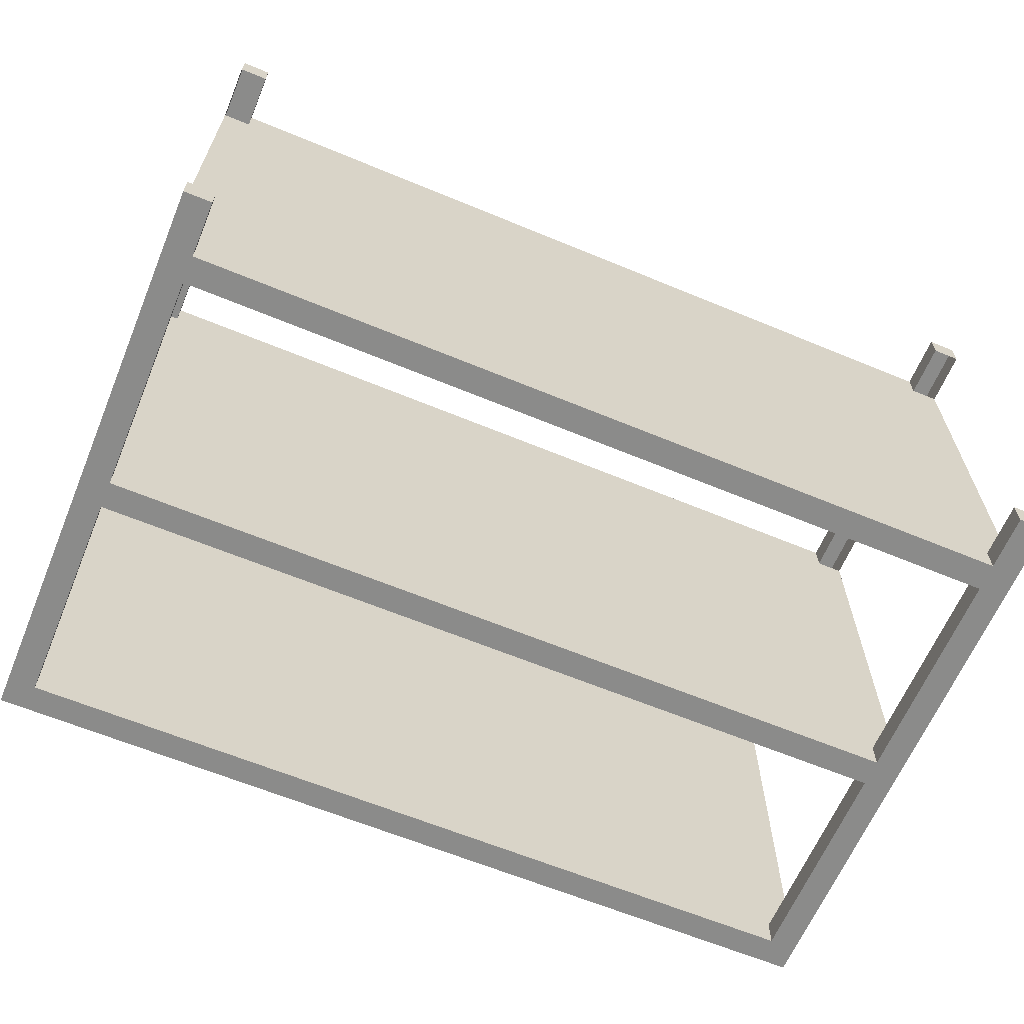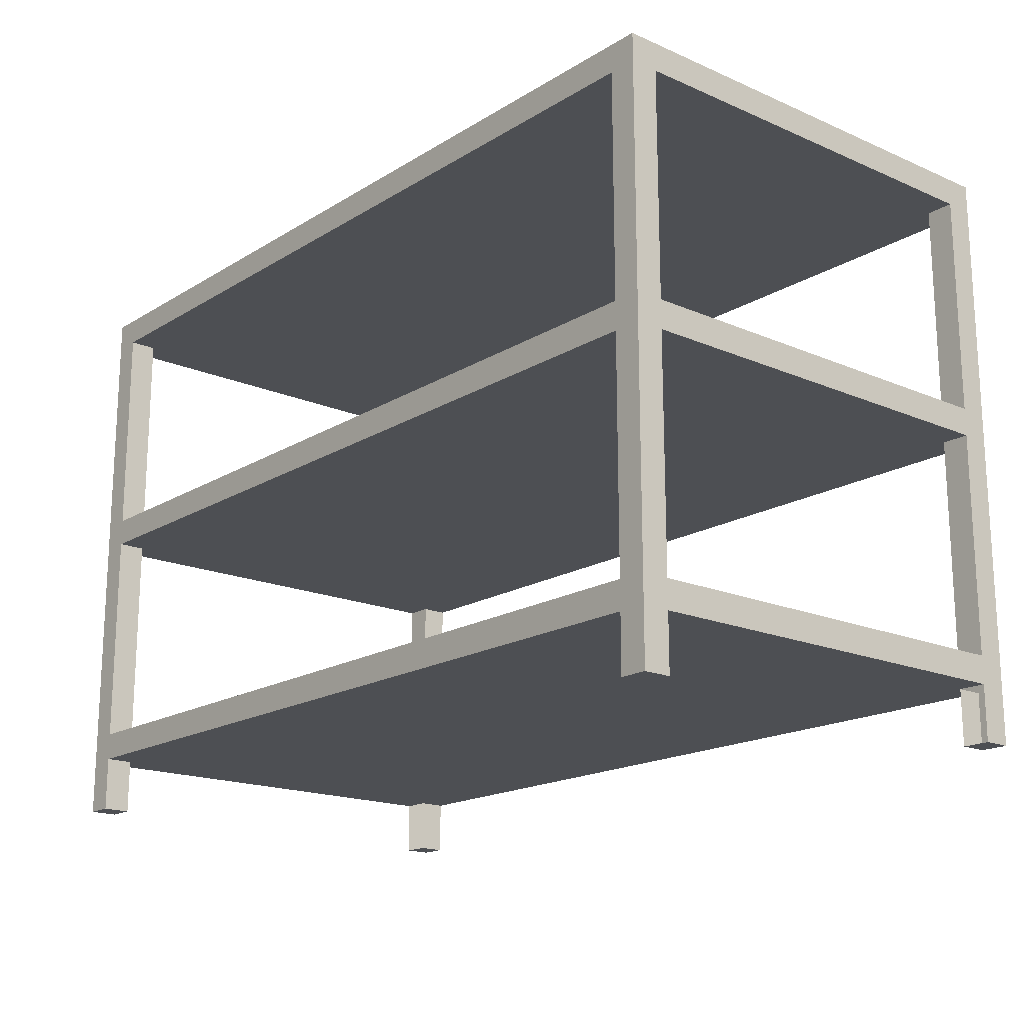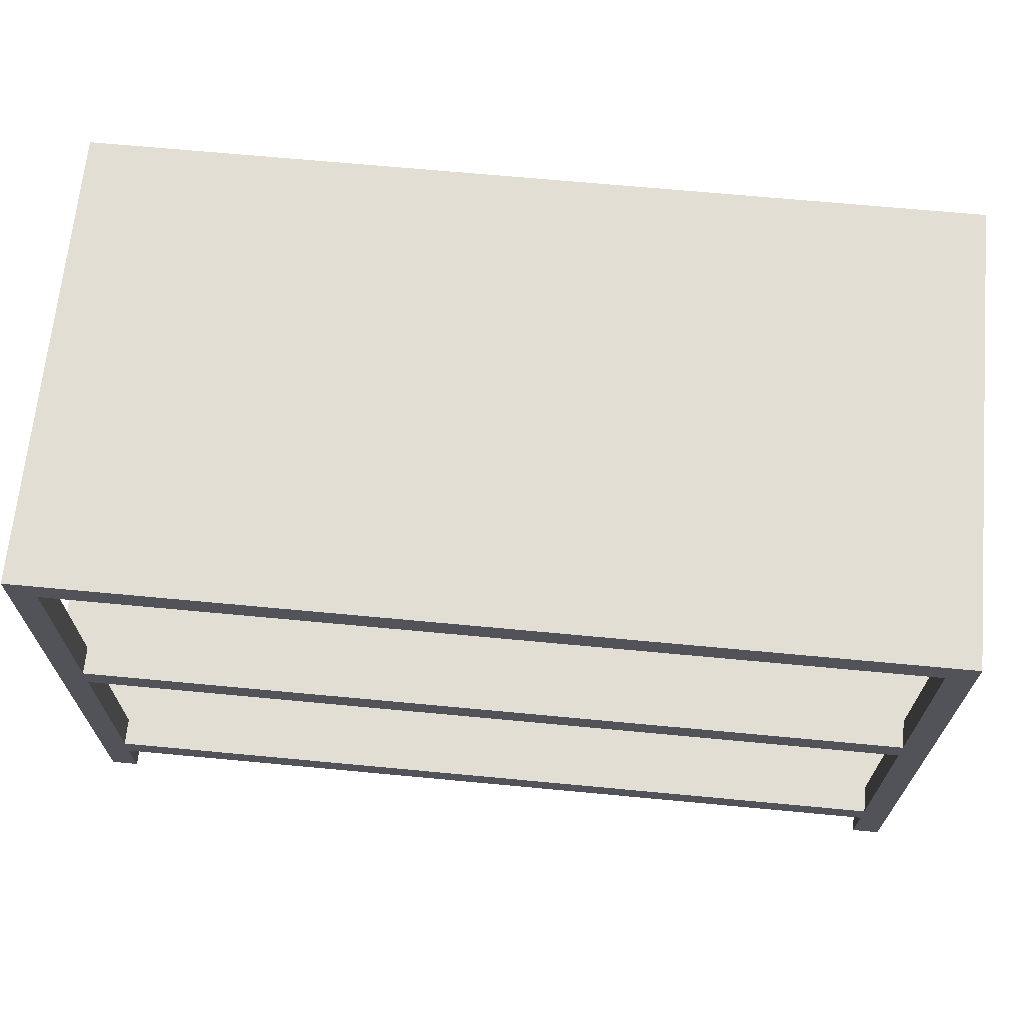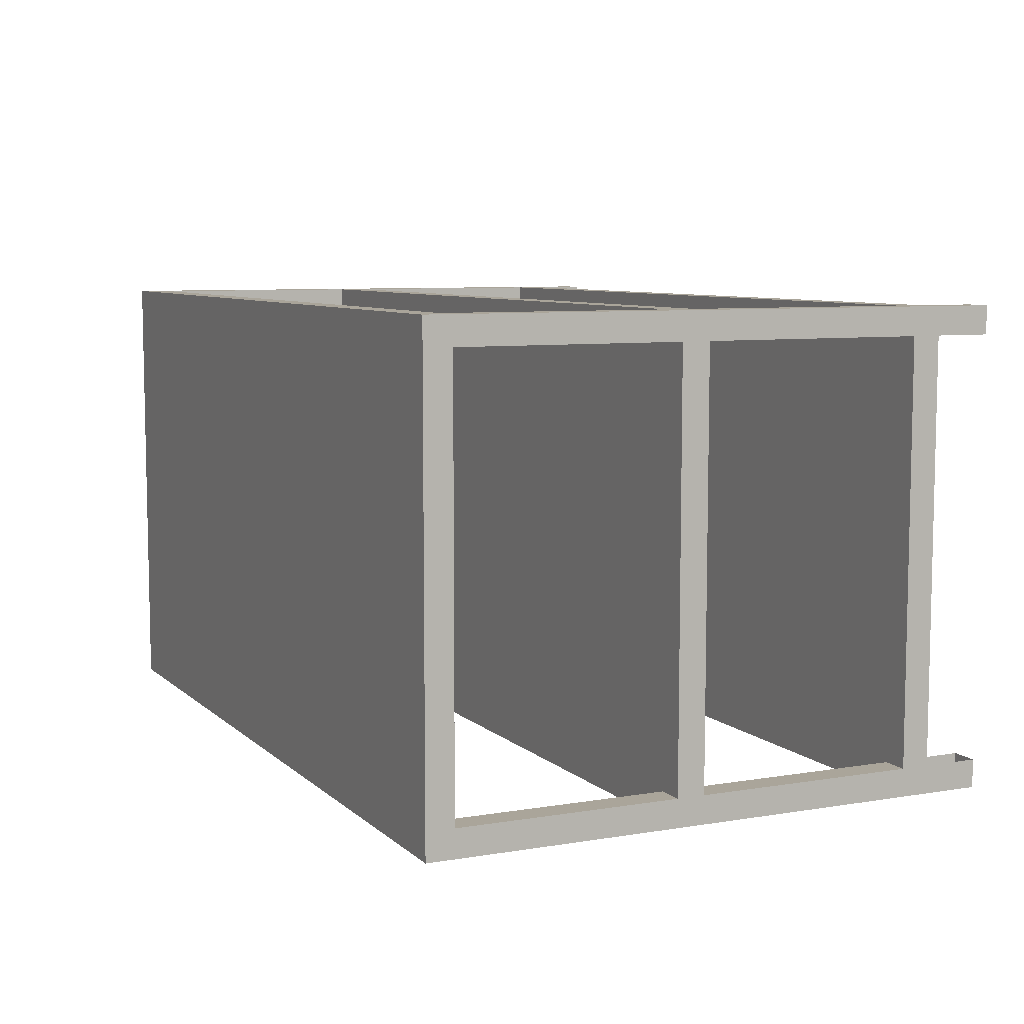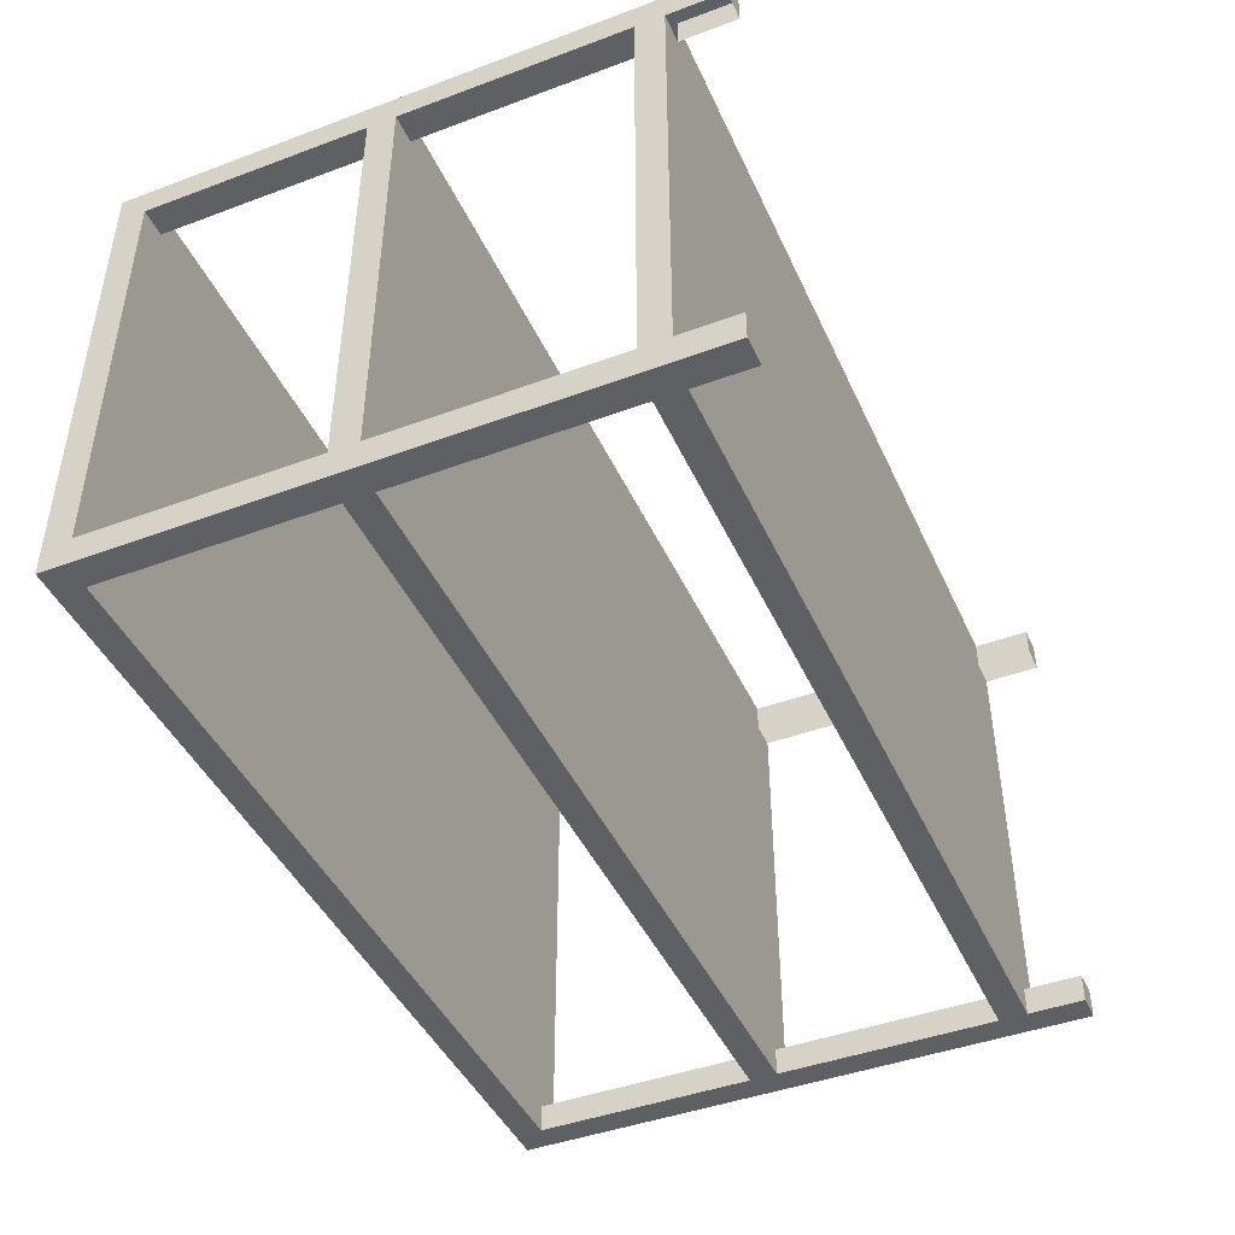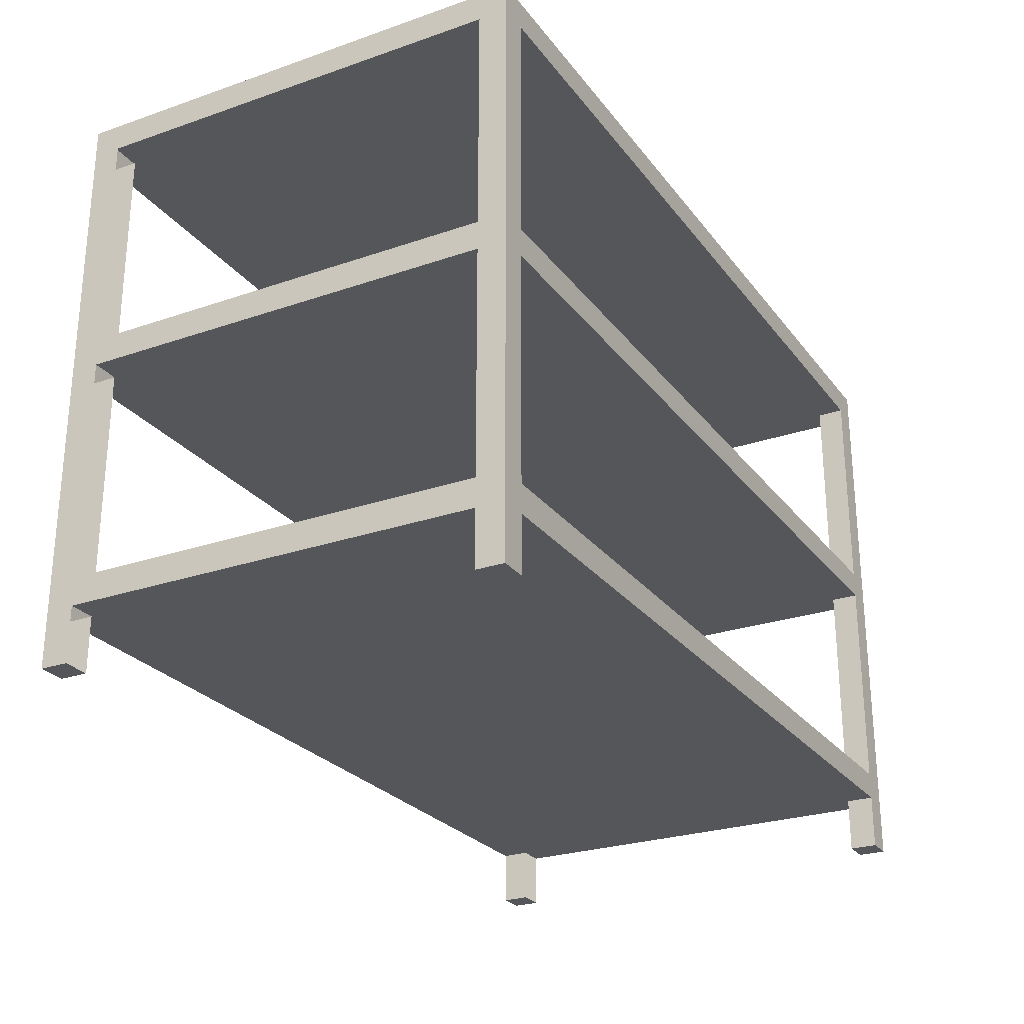
<metadata>
{"format":"obj","ext":"obj","renderer":"f3d","projection":"perspective","resolution":1024,"background":"white","views":[{"elev":-63.7,"azim":-22.7,"up":"+Z"},{"elev":-17.7,"azim":49.7,"up":"+Y"},{"elev":67.2,"azim":5.4,"up":"+Y"},{"elev":7.6,"azim":-115.2,"up":"+Z"},{"elev":-44.1,"azim":-66.5,"up":"+Z"},{"elev":-26.1,"azim":118.6,"up":"+Y"}]}
</metadata>
<code>
v 0.3582 -0.153 0.203
v -0.3582 -0.1769 0.203
v 0.3582 -0.1769 0.203
v -0.3582 -0.153 0.203
v 0.3582 -0.1769 0.1791
v 0.382 0.2768 0.203
v -0.3582 -0.153 0.1791
v -0.382 0.2768 0.203
v -0.3582 -0.1769 0.1791
v 0.3582 -0.2247 0.203
v 0.3582 0.03799 0.203
v 0.3582 -0.153 0.1791
v -0.3582 0.03799 0.203
v -0.382 -0.2247 0.203
v -0.3582 -0.2247 0.1791
v 0.3582 -0.1769 -0.1791
v 0.3582 -0.2247 0.1791
v 0.382 -0.2247 0.203
v 0.3582 0.06186 0.203
v 0.3582 0.03799 0.1791
v -0.3582 0.03799 0.1791
v -0.3582 -0.2247 0.203
v -0.382 0.2529 0.1791
v -0.3582 0.06186 0.203
v -0.3582 -0.1769 -0.1791
v 0.382 -0.1769 -0.1791
v 0.382 -0.2247 0.1791
v 0.3582 0.2529 0.203
v -0.382 -0.153 -0.1791
v -0.3582 -0.153 -0.1791
v -0.382 0.03799 0.1791
v -0.382 0.2768 -0.203
v -0.382 -0.2247 0.1791
v -0.3582 0.2529 0.203
v -0.382 -0.1769 0.1791
v 0.3582 -0.1769 -0.203
v 0.382 -0.1769 0.1791
v 0.382 0.2529 0.1791
v 0.3582 0.2768 0.203
v 0.3582 0.2529 0.1791
v 0.382 -0.153 0.1791
v 0.3582 -0.153 -0.1791
v -0.3582 -0.153 -0.203
v -0.382 -0.153 0.1791
v -0.3582 0.03799 -0.1791
v 0.3582 0.03799 -0.1791
v -0.3582 0.2768 0.203
v -0.382 0.2529 -0.1791
v -0.382 0.06186 0.1791
v -0.3582 0.06186 0.1791
v -0.382 -0.1769 -0.1791
v -0.3582 -0.1769 -0.203
v 0.3582 -0.2247 -0.1791
v 0.382 0.2768 -0.203
v 0.3582 0.2768 0.1791
v 0.3582 0.06186 0.1791
v 0.382 -0.153 -0.1791
v 0.3582 -0.153 -0.203
v -0.382 0.03799 -0.1791
v 0.382 0.03799 -0.1791
v -0.3582 0.2768 -0.203
v -0.382 0.06186 -0.1791
v -0.3582 0.2529 -0.1791
v -0.3582 0.2529 0.1791
v -0.3582 -0.2247 -0.203
v 0.3582 -0.2247 -0.203
v 0.382 0.2529 -0.1791
v 0.3582 0.2768 -0.1791
v -0.3582 0.2768 0.1791
v 0.3582 0.03799 -0.203
v -0.3582 0.03799 -0.203
v 0.382 0.03799 0.1791
v -0.3582 0.2529 -0.203
v -0.3582 -0.2247 -0.1791
v 0.382 -0.2247 -0.203
v 0.3582 0.2768 -0.203
v 0.3582 0.2529 -0.1791
v 0.382 0.06186 0.1791
v -0.3582 0.2768 -0.1791
v -0.3582 0.06186 -0.203
v 0.3582 0.2529 -0.203
v -0.3582 0.06186 -0.1791
v -0.382 -0.2247 -0.1791
v -0.382 -0.2247 -0.203
v 0.382 -0.2247 -0.1791
v 0.382 0.06186 -0.1791
v 0.3582 0.06186 -0.203
v 0.3582 0.06186 -0.1791
g mesh1_mesh1-geometry
f 1 2 3
f 2 1 4
f 2 5 3
f 3 6 1
f 1 7 4
f 8 2 4
f 5 2 9
f 5 10 3
f 10 6 3
f 1 6 11
f 7 1 12
f 7 13 4
f 14 2 8
f 8 4 13
f 2 15 9
f 9 16 5
f 10 5 17
f 6 10 18
f 11 6 19
f 20 1 11
f 1 20 12
f 13 7 21
f 2 14 22
f 8 23 14
f 8 13 24
f 15 2 22
f 16 9 25
f 26 5 16
f 27 10 17
f 10 27 18
f 27 6 18
f 19 6 28
f 19 13 11
f 13 20 11
f 29 7 30
f 7 31 21
f 20 13 21
f 14 15 22
f 23 8 32
f 23 33 14
f 13 19 24
f 8 24 34
f 35 25 9
f 25 36 16
f 5 26 37
f 6 27 38
f 28 6 39
f 40 19 28
f 41 42 12
f 42 43 30
f 7 29 44
f 45 29 30
f 31 7 44
f 31 45 21
f 21 46 20
f 15 14 33
f 47 32 8
f 23 32 48
f 33 23 49
f 19 50 24
f 50 34 24
f 8 34 47
f 25 35 51
f 36 25 52
f 36 53 16
f 26 41 37
f 38 27 37
f 6 38 54
f 6 55 39
f 39 34 28
f 19 40 56
f 34 40 28
f 42 41 57
f 43 42 58
f 43 45 30
f 29 35 44
f 29 45 59
f 33 31 44
f 45 31 59
f 46 21 45
f 60 20 46
f 32 47 61
f 48 32 62
f 63 23 48
f 23 50 49
f 33 49 31
f 50 19 56
f 34 50 64
f 34 39 47
f 35 29 51
f 25 65 52
f 43 36 52
f 53 36 66
f 41 26 57
f 38 37 41
f 54 38 67
f 54 68 6
f 55 6 68
f 69 39 55
f 40 34 64
f 60 42 57
f 42 70 58
f 36 43 58
f 45 43 71
f 33 44 35
f 59 32 29
f 31 62 59
f 45 70 46
f 20 60 72
f 42 60 46
f 61 47 69
f 73 32 61
f 62 32 59
f 62 63 48
f 23 63 64
f 50 23 64
f 50 62 49
f 62 31 49
f 39 69 47
f 29 32 51
f 65 25 74
f 65 32 52
f 52 32 43
f 36 75 66
f 75 53 66
f 26 75 57
f 38 41 72
f 40 67 38
f 54 67 75
f 68 54 76
f 64 77 40
f 57 75 60
f 70 42 46
f 54 58 70
f 54 36 58
f 43 32 71
f 70 45 71
f 60 78 72
f 61 69 79
f 80 32 73
f 61 81 73
f 63 62 82
f 77 64 63
f 62 50 82
f 51 32 83
f 83 65 74
f 32 65 84
f 75 36 54
f 53 75 85
f 75 26 85
f 38 72 78
f 67 40 77
f 86 75 67
f 54 81 76
f 61 68 76
f 68 61 79
f 60 75 86
f 54 70 87
f 71 32 80
f 80 70 71
f 78 60 86
f 63 80 73
f 81 61 76
f 81 63 73
f 80 63 82
f 63 81 77
f 78 88 56
f 88 80 82
f 83 32 84
f 65 83 84
f 88 67 77
f 67 88 86
f 54 87 81
f 70 80 87
f 88 78 86
f 81 88 77
f 80 88 87
f 88 81 87
g mesh1_mesh1-geometry
f 3 2 1
f 4 1 2
f 3 5 2
f 1 6 3
f 4 7 1
f 4 2 8
f 9 2 5
f 3 10 5
f 3 6 10
f 11 6 1
f 12 1 7
f 4 13 7
f 8 2 14
f 13 4 8
f 9 15 2
f 5 16 9
f 17 5 10
f 18 10 6
f 19 6 11
f 11 1 20
f 12 20 1
f 21 7 13
f 22 14 2
f 14 23 8
f 24 13 8
f 22 2 15
f 25 9 16
f 16 5 26
f 17 10 27
f 18 27 10
f 18 6 27
f 28 6 19
f 11 13 19
f 11 20 13
f 30 7 29
f 21 31 7
f 21 13 20
f 22 15 14
f 32 8 23
f 14 33 23
f 24 19 13
f 34 24 8
f 9 25 35
f 16 36 25
f 37 26 5
f 38 27 6
f 39 6 28
f 28 19 40
f 12 42 41
f 30 43 42
f 44 29 7
f 30 29 45
f 44 7 31
f 21 45 31
f 20 46 21
f 33 14 15
f 8 32 47
f 48 32 23
f 49 23 33
f 24 50 19
f 24 34 50
f 47 34 8
f 51 35 25
f 52 25 36
f 16 53 36
f 37 41 26
f 37 27 38
f 54 38 6
f 39 55 6
f 28 34 39
f 56 40 19
f 28 40 34
f 57 41 42
f 58 42 43
f 30 45 43
f 44 35 29
f 59 45 29
f 44 31 33
f 59 31 45
f 45 21 46
f 46 20 60
f 61 47 32
f 62 32 48
f 48 23 63
f 49 50 23
f 31 49 33
f 56 19 50
f 64 50 34
f 47 39 34
f 51 29 35
f 52 65 25
f 52 36 43
f 66 36 53
f 57 26 41
f 41 37 38
f 67 38 54
f 6 68 54
f 68 6 55
f 55 39 69
f 64 34 40
f 57 42 60
f 58 70 42
f 58 43 36
f 71 43 45
f 35 44 33
f 29 32 59
f 59 62 31
f 46 70 45
f 72 60 20
f 46 60 42
f 69 47 61
f 61 32 73
f 59 32 62
f 48 63 62
f 64 63 23
f 64 23 50
f 49 62 50
f 49 31 62
f 47 69 39
f 51 32 29
f 74 25 65
f 52 32 65
f 43 32 52
f 66 75 36
f 66 53 75
f 57 75 26
f 72 41 38
f 38 67 40
f 75 67 54
f 76 54 68
f 40 77 64
f 60 75 57
f 46 42 70
f 70 58 54
f 58 36 54
f 71 32 43
f 71 45 70
f 72 78 60
f 79 69 61
f 73 32 80
f 73 81 61
f 82 62 63
f 63 64 77
f 82 50 62
f 83 32 51
f 74 65 83
f 84 65 32
f 54 36 75
f 85 75 53
f 85 26 75
f 78 72 38
f 77 40 67
f 67 75 86
f 76 81 54
f 76 68 61
f 79 61 68
f 86 75 60
f 87 70 54
f 80 32 71
f 71 70 80
f 86 60 78
f 73 80 63
f 76 61 81
f 73 63 81
f 82 63 80
f 77 81 63
f 56 88 78
f 82 80 88
f 84 32 83
f 84 83 65
f 77 67 88
f 86 88 67
f 81 87 54
f 87 80 70
f 86 78 88
f 77 88 81
f 87 88 80
f 87 81 88
g mesh1_mesh1-geometry
f 9 16 5
f 5 16 9
f 12 30 7
f 7 30 12
f 16 9 25
f 25 9 16
f 30 12 42
f 42 12 30
f 20 45 21
f 21 45 20
f 45 20 46
f 46 20 45
f 56 82 50
f 50 82 56
f 79 55 68
f 68 55 79
f 55 79 69
f 69 79 55
f 40 63 64
f 64 63 40
f 82 56 88
f 88 56 82
f 63 40 77
f 77 40 63

</code>
